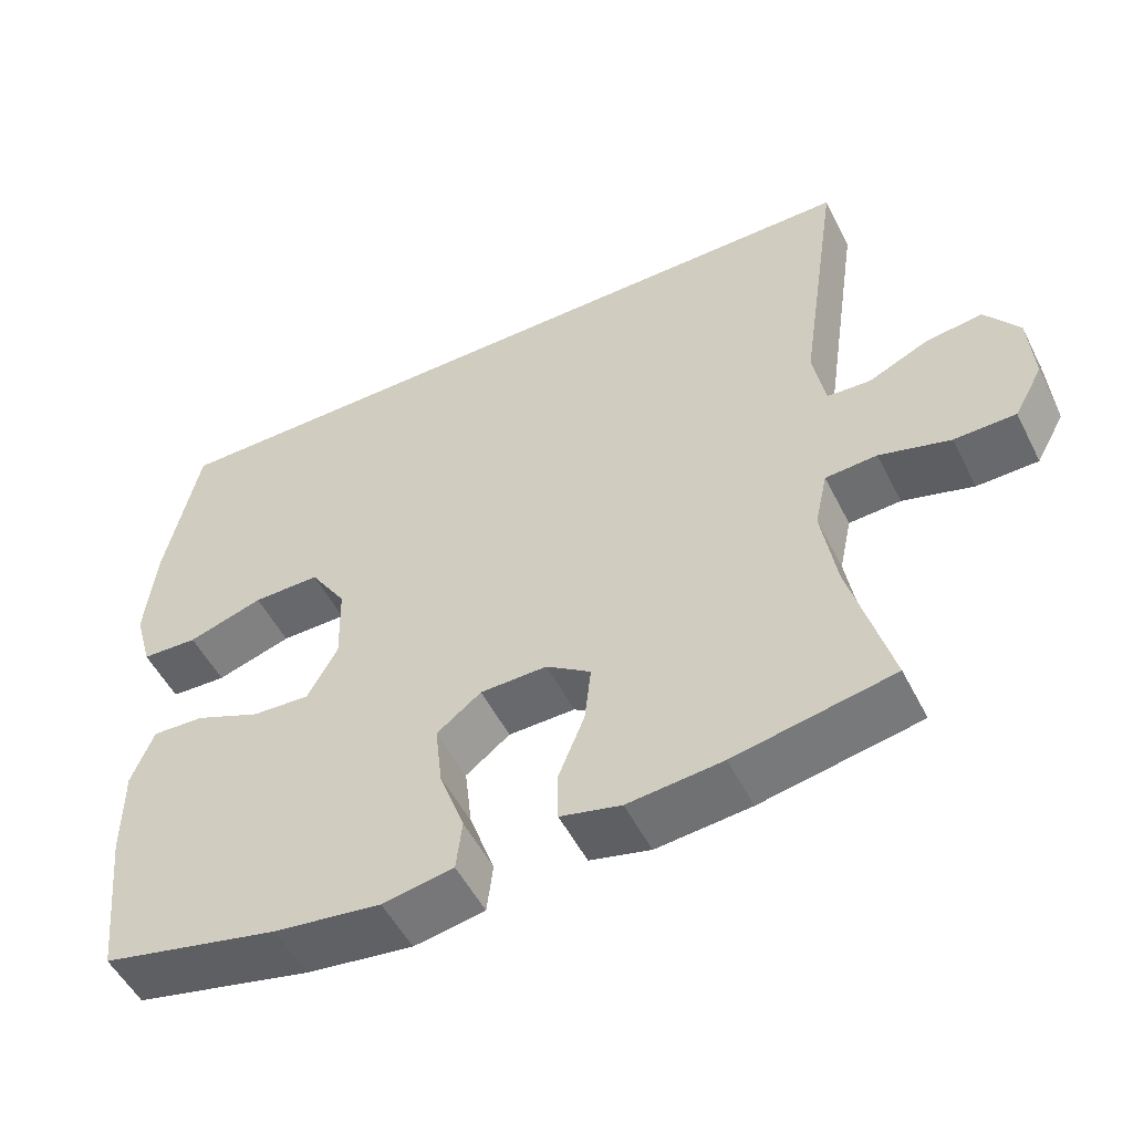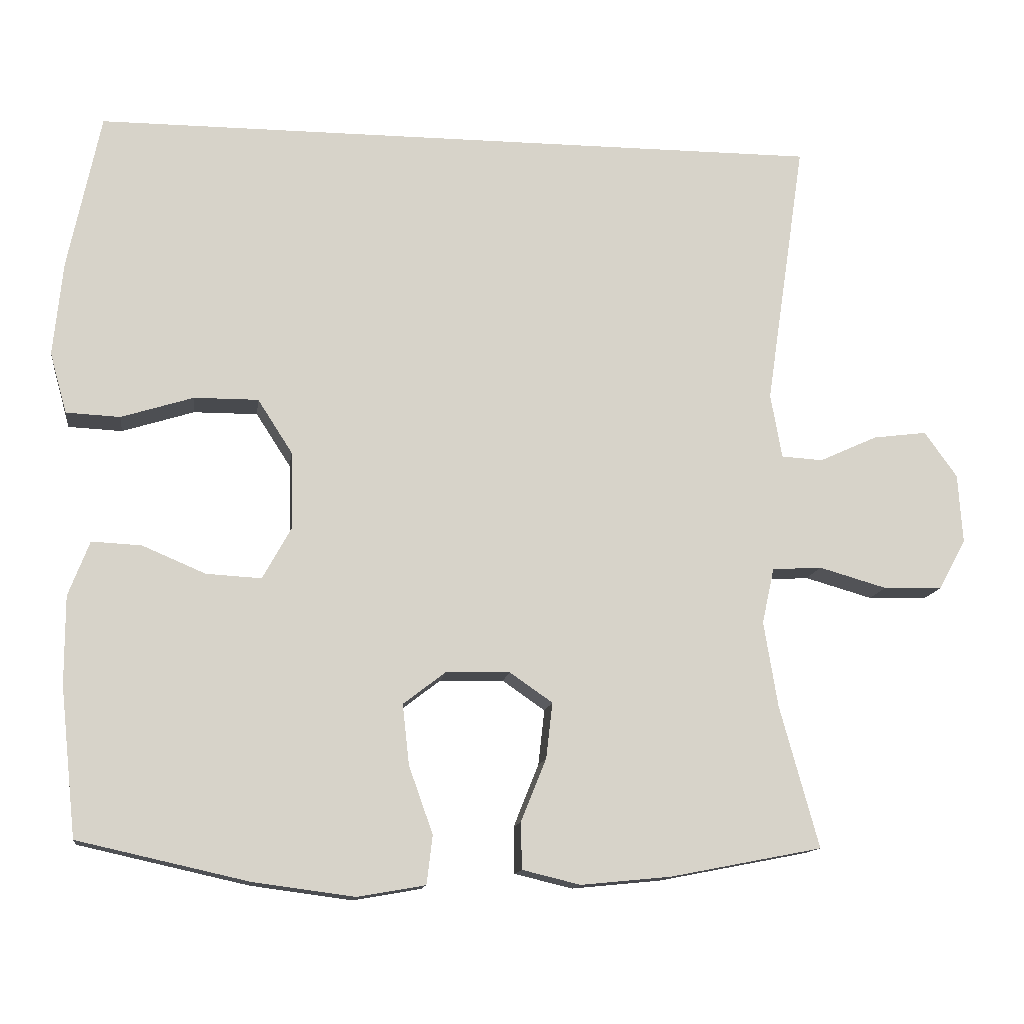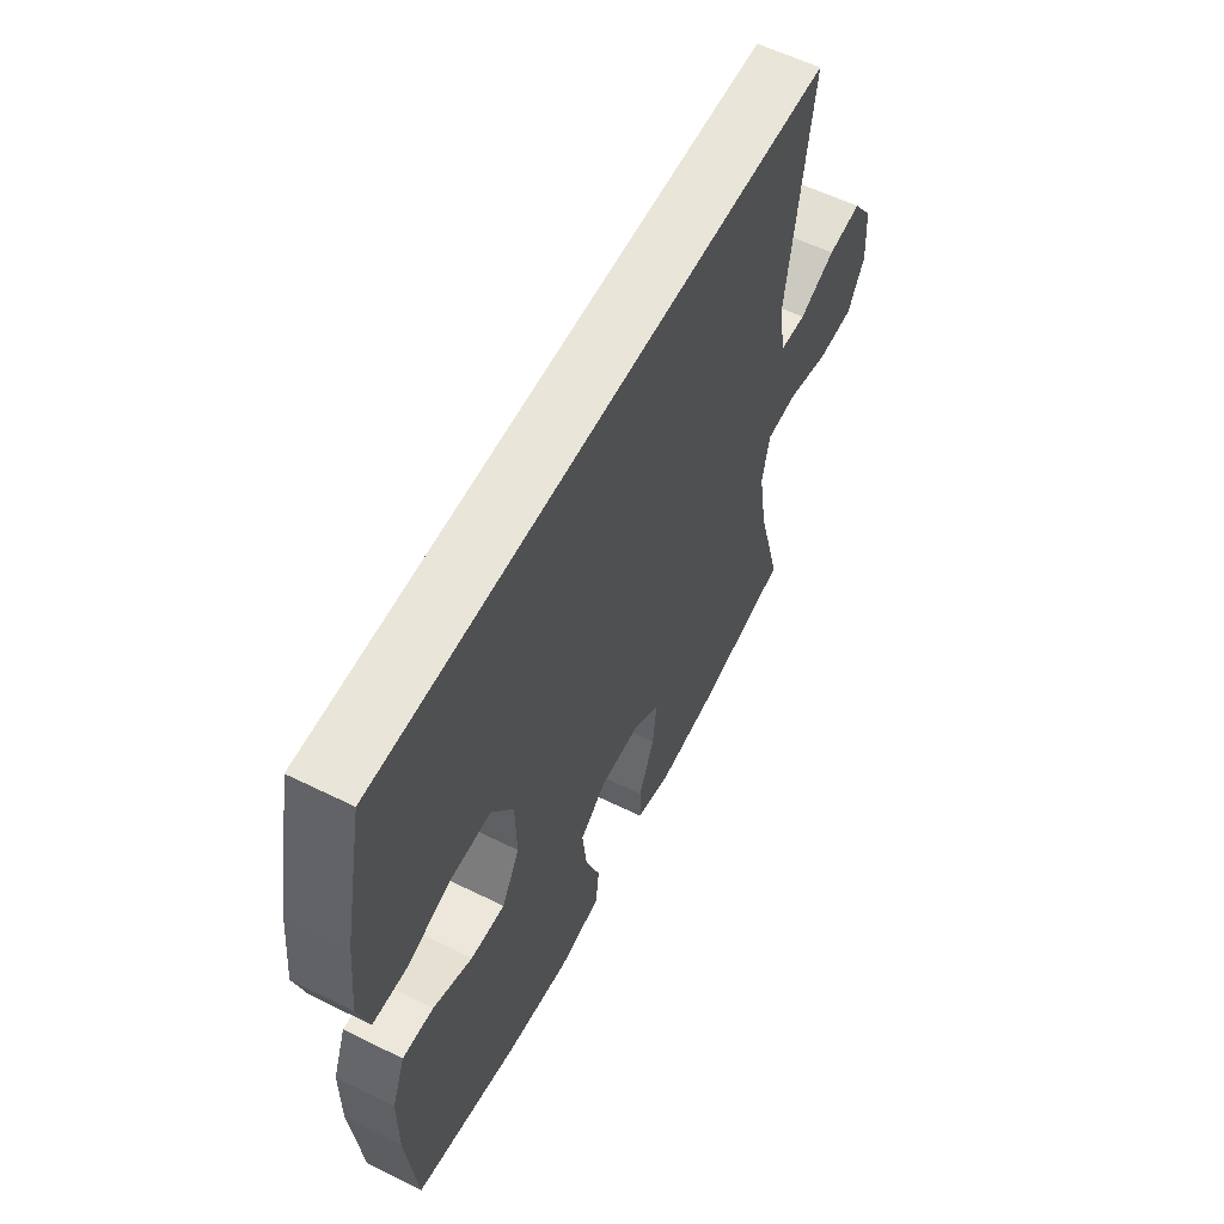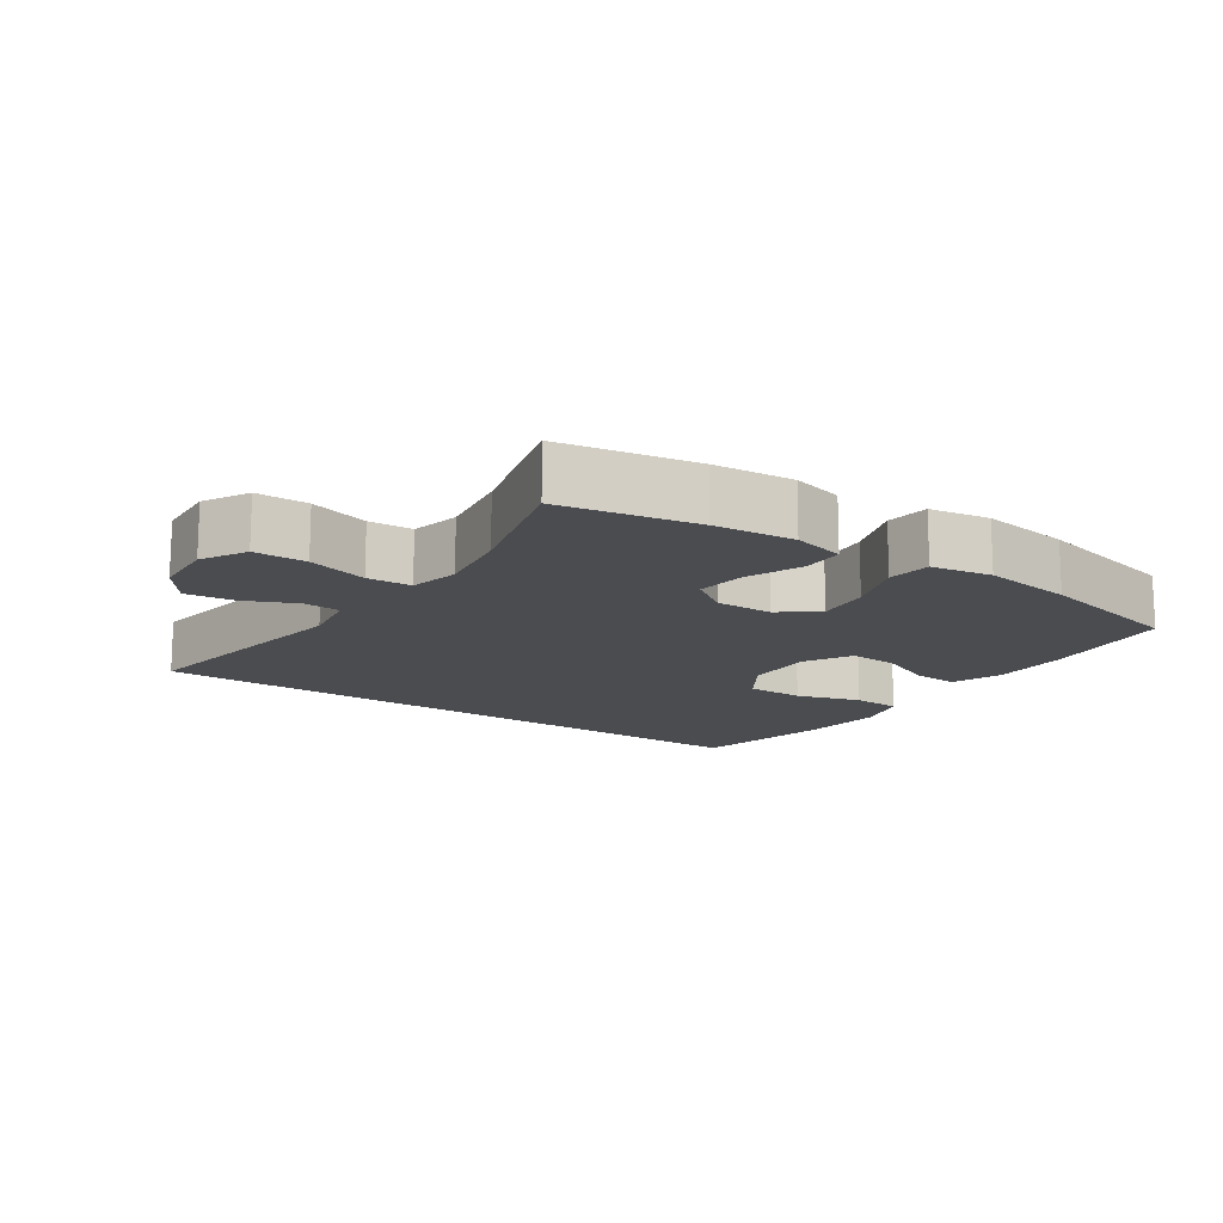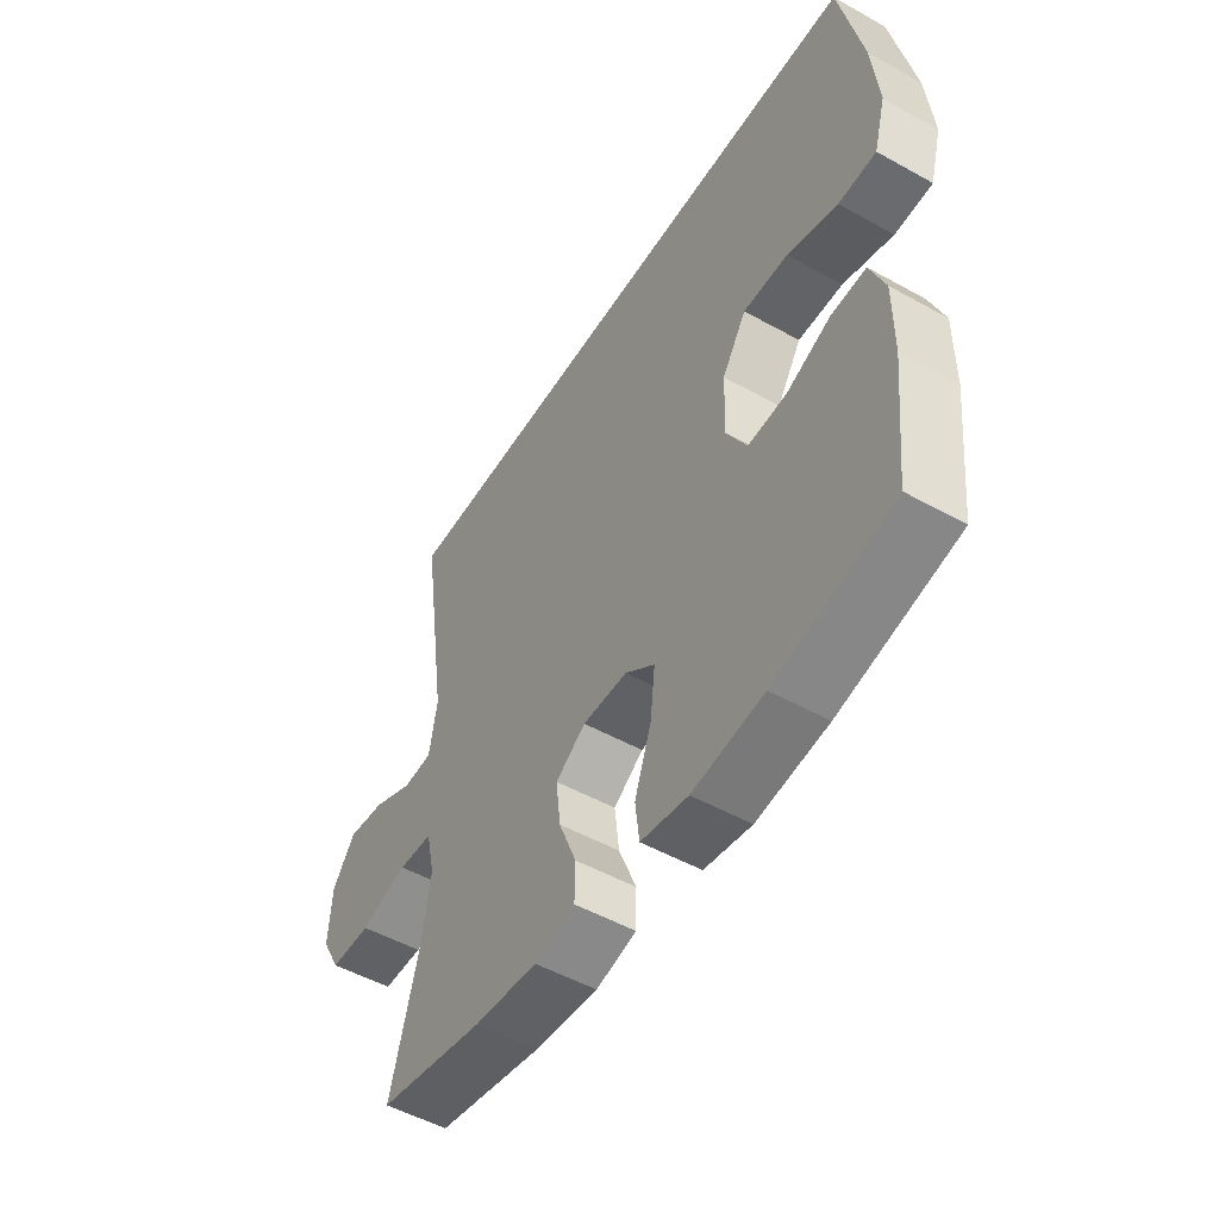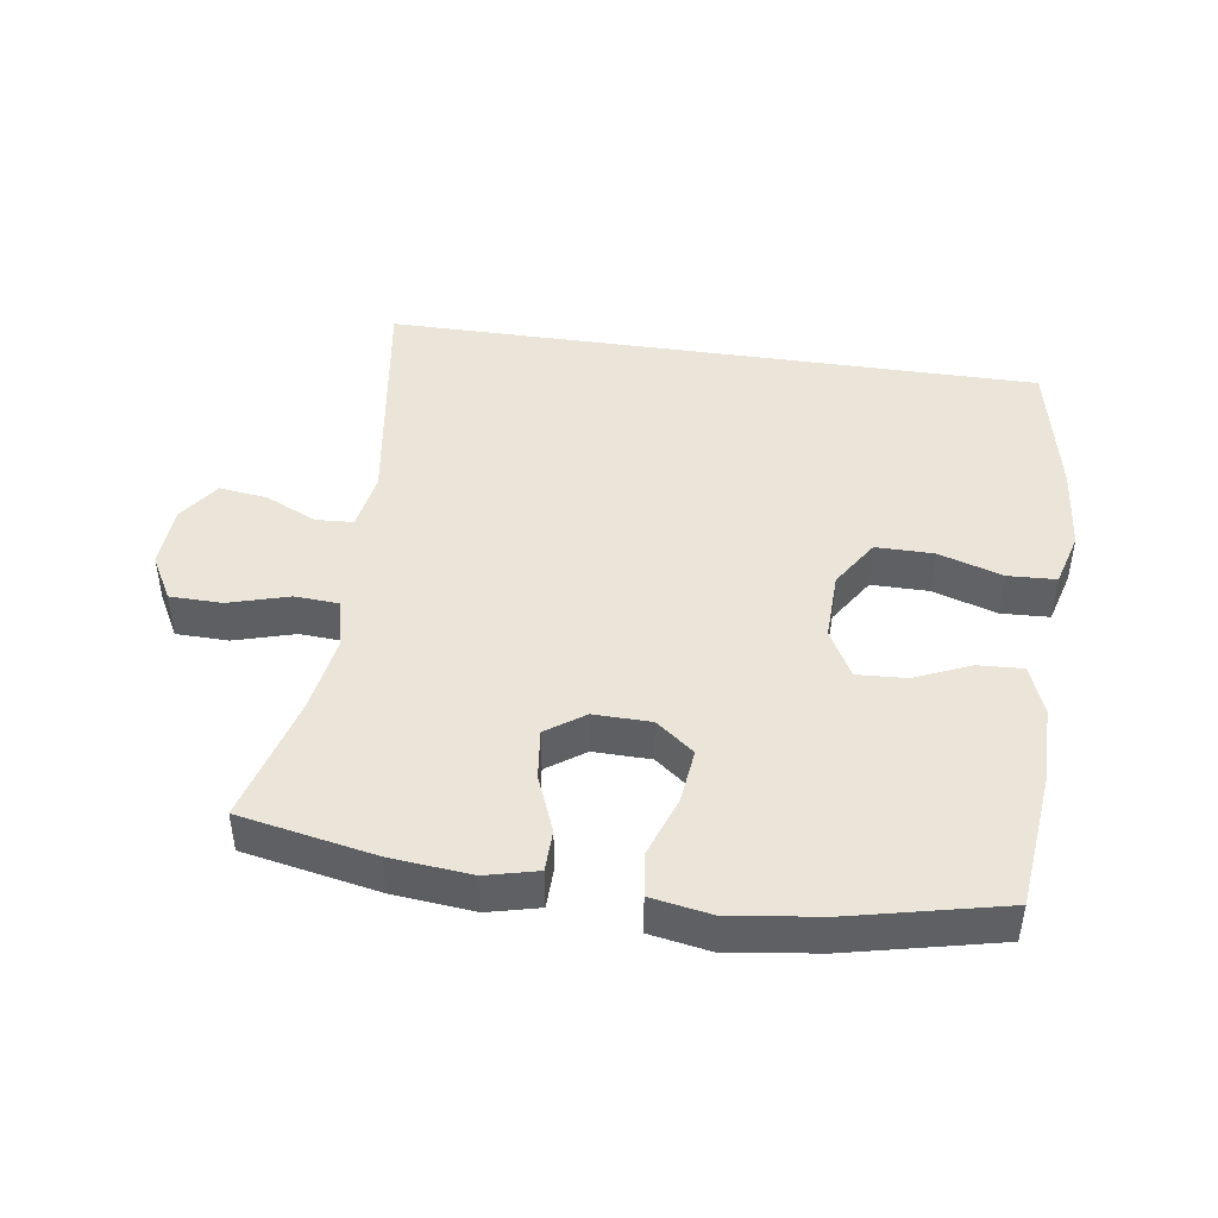
<metadata>
{"format":"obj","ext":"obj","renderer":"f3d","projection":"perspective","resolution":1024,"background":"white","views":[{"elev":-52.3,"azim":26.4,"up":"+Z"},{"elev":-13.0,"azim":-7.6,"up":"+Z"},{"elev":58.4,"azim":-63.0,"up":"+Z"},{"elev":-14.8,"azim":145.3,"up":"+Y"},{"elev":-51.0,"azim":-121.3,"up":"+Z"},{"elev":45.4,"azim":-171.7,"up":"+Y"}]}
</metadata>
<code>
o path1544
v -0.2894 0.0375 -0.5444
v -0.15 0.0375 -0.563
v -0.05754 0.0375 -0.5468
v -0.04958 0.0375 -0.4802
v -0.0823 0.0375 -0.3882
v -0.09153 0.0375 -0.3055
v -0.03349 0.0375 -0.261
v 0.05393 0.0375 -0.2594
v 0.1124 0.0375 -0.2998
v 0.1036 0.0375 -0.376
v 0.06907 0.0375 -0.4616
v 0.07025 0.0375 -0.5253
v 0.1496 0.0375 -0.5446
v 0.2731 0.0375 -0.5325
v 0.4805 0.0375 -0.4923
v 0.4273 0.0375 -0.2982
v 0.4083 0.0375 -0.182
v 0.4249 0.0375 -0.1062
v 0.4926 0.0375 -0.1021
v 0.5849 0.0375 -0.1286
v 0.6648 0.0375 -0.1272
v 0.7024 0.0375 -0.05888
v 0.6962 0.0375 0.03638
v 0.6517 0.0375 0.09872
v 0.5781 0.0375 0.08933
v 0.4992 0.0375 0.05331
v 0.4423 0.0375 0.05681
v 0.4268 0.0375 0.1453
v 0.4805 0.0375 0.5096
v -0.5212 0.0375 0.5096
v -0.5658 0.0375 0.2954
v -0.5785 0.0375 0.1675
v -0.5554 0.0375 0.08452
v -0.4818 0.0375 0.08104
v -0.3832 0.0375 0.112
v -0.2955 0.0375 0.1123
v -0.2481 0.0375 0.03859
v -0.2452 0.0375 -0.06628
v -0.2847 0.0375 -0.138
v -0.3598 0.0375 -0.1337
v -0.4461 0.0375 -0.09713
v -0.5142 0.0375 -0.09354
v -0.5431 0.0375 -0.1685
v -0.543 0.0375 -0.2887
v -0.5212 0.0375 -0.4923
v -0.2894 -0.0375 -0.5444
v -0.15 -0.0375 -0.563
v -0.05754 -0.0375 -0.5468
v -0.04958 -0.0375 -0.4802
v -0.0823 -0.0375 -0.3882
v -0.09153 -0.0375 -0.3055
v -0.03349 -0.0375 -0.261
v 0.05393 -0.0375 -0.2594
v 0.1124 -0.0375 -0.2998
v 0.1036 -0.0375 -0.376
v 0.06907 -0.0375 -0.4616
v 0.07025 -0.0375 -0.5253
v 0.1496 -0.0375 -0.5446
v 0.2731 -0.0375 -0.5325
v 0.4805 -0.0375 -0.4923
v 0.4273 -0.0375 -0.2982
v 0.4083 -0.0375 -0.182
v 0.4249 -0.0375 -0.1062
v 0.4926 -0.0375 -0.1021
v 0.5849 -0.0375 -0.1286
v 0.6648 -0.0375 -0.1272
v 0.7024 -0.0375 -0.05888
v 0.6962 -0.0375 0.03638
v 0.6517 -0.0375 0.09872
v 0.5781 -0.0375 0.08933
v 0.4992 -0.0375 0.05331
v 0.4423 -0.0375 0.05681
v 0.4268 -0.0375 0.1453
v 0.4805 -0.0375 0.5096
v -0.5212 -0.0375 0.5096
v -0.5658 -0.0375 0.2954
v -0.5785 -0.0375 0.1675
v -0.5554 -0.0375 0.08452
v -0.4818 -0.0375 0.08104
v -0.3832 -0.0375 0.112
v -0.2955 -0.0375 0.1123
v -0.2481 -0.0375 0.03859
v -0.2452 -0.0375 -0.06628
v -0.2847 -0.0375 -0.138
v -0.3598 -0.0375 -0.1337
v -0.4461 -0.0375 -0.09713
v -0.5142 -0.0375 -0.09354
v -0.5431 -0.0375 -0.1685
v -0.543 -0.0375 -0.2887
v -0.5212 -0.0375 -0.4923
v 0.6648 0.0375 -0.1272
v 0.7024 0.0375 -0.05888
v 0.6962 0.0375 0.03638
v 0.6517 0.0375 0.09872
v 0.6517 0.0375 0.09872
v 0.5849 0.0375 -0.1286
v 0.5781 0.0375 0.08933
v 0.4926 0.0375 -0.1021
v 0.4992 0.0375 0.05331
v 0.4423 0.0375 0.05681
v 0.4423 0.0375 0.05681
v 0.4249 0.0375 -0.1062
v 0.4249 0.0375 -0.1062
v 0.4805 0.0375 0.5096
v 0.4805 0.0375 0.5096
v -0.5212 0.0375 0.5096
v -0.5212 0.0375 0.5096
v 0.4805 0.0375 -0.4923
v 0.4805 0.0375 -0.4923
v 0.4273 0.0375 -0.2982
v 0.4268 0.0375 0.1453
v 0.4083 0.0375 -0.182
v 0.2731 0.0375 -0.5325
v 0.1496 0.0375 -0.5446
v 0.07025 0.0375 -0.5253
v 0.07025 0.0375 -0.5253
v 0.1124 0.0375 -0.2998
v 0.1124 0.0375 -0.2998
v 0.1036 0.0375 -0.376
v 0.05393 0.0375 -0.2594
v 0.06907 0.0375 -0.4616
v -0.03349 0.0375 -0.261
v -0.09153 0.0375 -0.3055
v -0.05754 0.0375 -0.5468
v -0.05754 0.0375 -0.5468
v -0.04958 0.0375 -0.4802
v -0.0823 0.0375 -0.3882
v -0.15 0.0375 -0.563
v -0.2894 0.0375 -0.5444
v -0.2481 0.0375 0.03859
v -0.2452 0.0375 -0.06628
v -0.2847 0.0375 -0.138
v -0.2847 0.0375 -0.138
v -0.2955 0.0375 0.1123
v -0.3598 0.0375 -0.1337
v -0.3832 0.0375 0.112
v -0.4461 0.0375 -0.09713
v -0.4818 0.0375 0.08104
v -0.5142 0.0375 -0.09354
v -0.5142 0.0375 -0.09354
v -0.5554 0.0375 0.08452
v -0.5554 0.0375 0.08452
v -0.5212 0.0375 -0.4923
v -0.5212 0.0375 -0.4923
v -0.5431 0.0375 -0.1685
v -0.543 0.0375 -0.2887
v -0.5658 0.0375 0.2954
v -0.5785 0.0375 0.1675
v 0.6648 -0.0375 -0.1272
v 0.7024 -0.0375 -0.05888
v 0.6962 -0.0375 0.03638
v 0.6517 -0.0375 0.09872
v 0.6517 -0.0375 0.09872
v 0.5849 -0.0375 -0.1286
v 0.5781 -0.0375 0.08933
v 0.4926 -0.0375 -0.1021
v 0.4992 -0.0375 0.05331
v 0.4423 -0.0375 0.05681
v 0.4423 -0.0375 0.05681
v 0.4249 -0.0375 -0.1062
v 0.4249 -0.0375 -0.1062
v 0.4805 -0.0375 0.5096
v 0.4805 -0.0375 0.5096
v -0.5212 -0.0375 0.5096
v -0.5212 -0.0375 0.5096
v 0.4805 -0.0375 -0.4923
v 0.4805 -0.0375 -0.4923
v 0.4273 -0.0375 -0.2982
v 0.4268 -0.0375 0.1453
v 0.4083 -0.0375 -0.182
v 0.2731 -0.0375 -0.5325
v 0.1496 -0.0375 -0.5446
v 0.07025 -0.0375 -0.5253
v 0.07025 -0.0375 -0.5253
v 0.1124 -0.0375 -0.2998
v 0.1124 -0.0375 -0.2998
v 0.1036 -0.0375 -0.376
v 0.05393 -0.0375 -0.2594
v 0.06907 -0.0375 -0.4616
v -0.03349 -0.0375 -0.261
v -0.09153 -0.0375 -0.3055
v -0.05754 -0.0375 -0.5468
v -0.05754 -0.0375 -0.5468
v -0.04958 -0.0375 -0.4802
v -0.0823 -0.0375 -0.3882
v -0.15 -0.0375 -0.563
v -0.2894 -0.0375 -0.5444
v -0.2481 -0.0375 0.03859
v -0.2452 -0.0375 -0.06628
v -0.2847 -0.0375 -0.138
v -0.2847 -0.0375 -0.138
v -0.2955 -0.0375 0.1123
v -0.3598 -0.0375 -0.1337
v -0.3832 -0.0375 0.112
v -0.4461 -0.0375 -0.09713
v -0.4818 -0.0375 0.08104
v -0.5142 -0.0375 -0.09354
v -0.5142 -0.0375 -0.09354
v -0.5554 -0.0375 0.08452
v -0.5554 -0.0375 0.08452
v -0.5212 -0.0375 -0.4923
v -0.5212 -0.0375 -0.4923
v -0.5431 -0.0375 -0.1685
v -0.543 -0.0375 -0.2887
v -0.5658 -0.0375 0.2954
v -0.5785 -0.0375 0.1675
f 189 180 188
f 168 177 171
f 150 154 149
f 192 188 169
f 171 177 172
f 190 180 189
f 162 192 169
f 205 192 164
f 186 185 187
f 187 193 204
f 158 156 157
f 154 157 156
f 154 150 155
f 194 206 196
f 155 150 151
f 193 187 190
f 177 179 172
f 164 192 162
f 192 205 194
f 172 179 173
f 184 186 182
f 188 180 178
f 206 194 205
f 158 178 160
f 168 171 166
f 170 175 168
f 160 178 170
f 158 160 156
f 155 151 152
f 199 196 206
f 188 178 169
f 169 178 158
f 181 187 185
f 168 175 177
f 170 178 175
f 197 203 195
f 185 186 184
f 195 203 193
f 157 154 155
f 201 187 204
f 190 181 180
f 203 204 193
f 181 190 187
f 21 22 67 66
f 22 23 68 67
f 23 95 153 68
f 20 21 66 65
f 24 25 70 69
f 19 20 65 64
f 25 26 71 70
f 26 101 159 71
f 103 19 64 161
f 105 107 165 163
f 109 16 61 167
f 27 28 73 72
f 28 29 74 73
f 16 17 62 61
f 17 18 63 62
f 14 15 60 59
f 13 14 59 58
f 116 13 58 174
f 118 10 55 176
f 8 9 54 53
f 11 12 57 56
f 10 11 56 55
f 7 8 53 52
f 6 7 52 51
f 125 4 49 183
f 4 5 50 49
f 2 3 48 47
f 5 6 51 50
f 1 2 47 46
f 37 38 83 82
f 38 133 191 83
f 36 37 82 81
f 39 40 85 84
f 35 36 81 80
f 40 41 86 85
f 34 35 80 79
f 41 140 198 86
f 142 34 79 200
f 144 1 46 202
f 42 43 88 87
f 44 45 90 89
f 43 44 89 88
f 30 31 76 75
f 32 33 78 77
f 31 32 77 76
f 131 130 122
f 110 113 119
f 92 91 96
f 134 111 130
f 113 114 119
f 132 131 122
f 104 111 134
f 147 106 134
f 128 129 127
f 129 146 135
f 100 99 98
f 96 98 99
f 96 97 92
f 136 138 148
f 97 93 92
f 135 132 129
f 119 114 121
f 106 104 134
f 134 136 147
f 114 115 121
f 126 124 128
f 130 120 122
f 148 147 136
f 100 102 120
f 110 108 113
f 112 110 117
f 102 112 120
f 100 98 102
f 97 94 93
f 141 148 138
f 130 111 120
f 111 100 120
f 123 127 129
f 110 119 117
f 112 117 120
f 139 137 145
f 127 126 128
f 137 135 145
f 99 97 96
f 143 146 129
f 132 122 123
f 145 135 146
f 123 129 132

</code>
